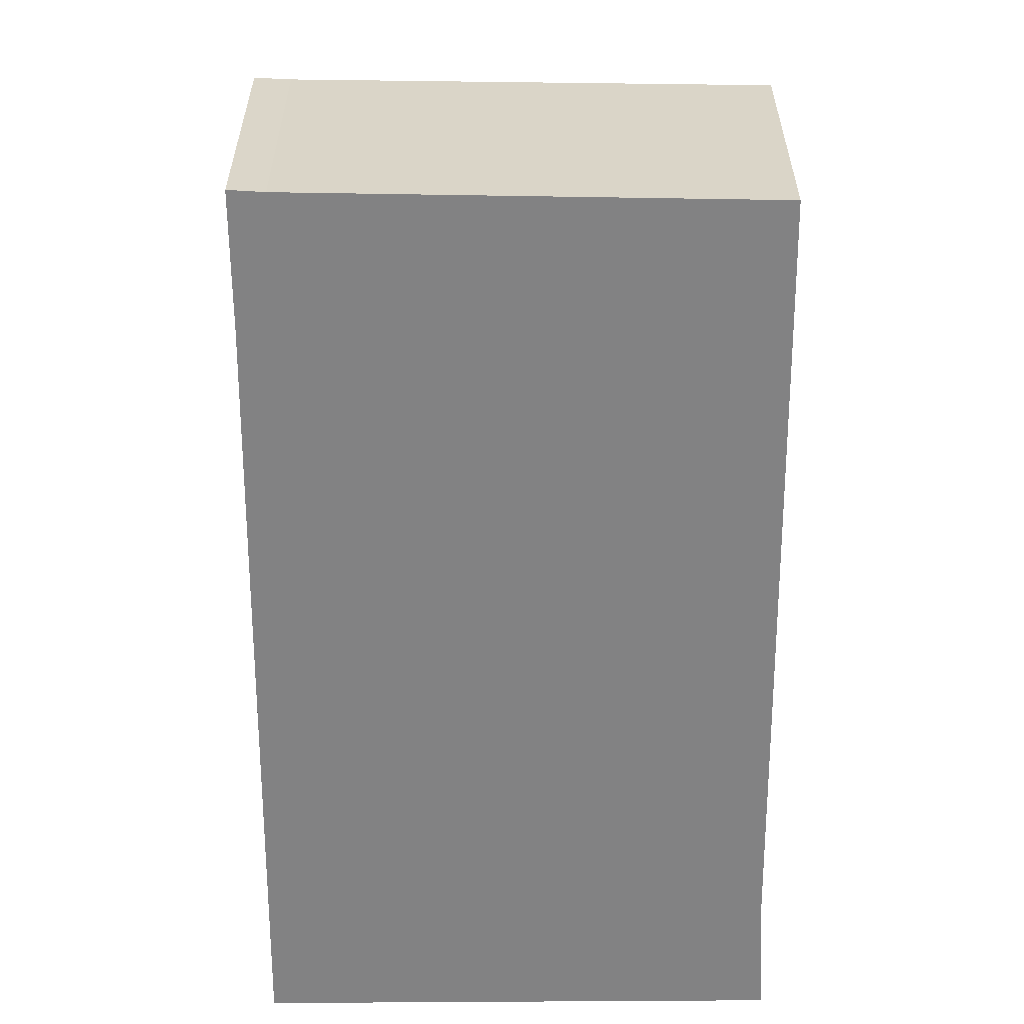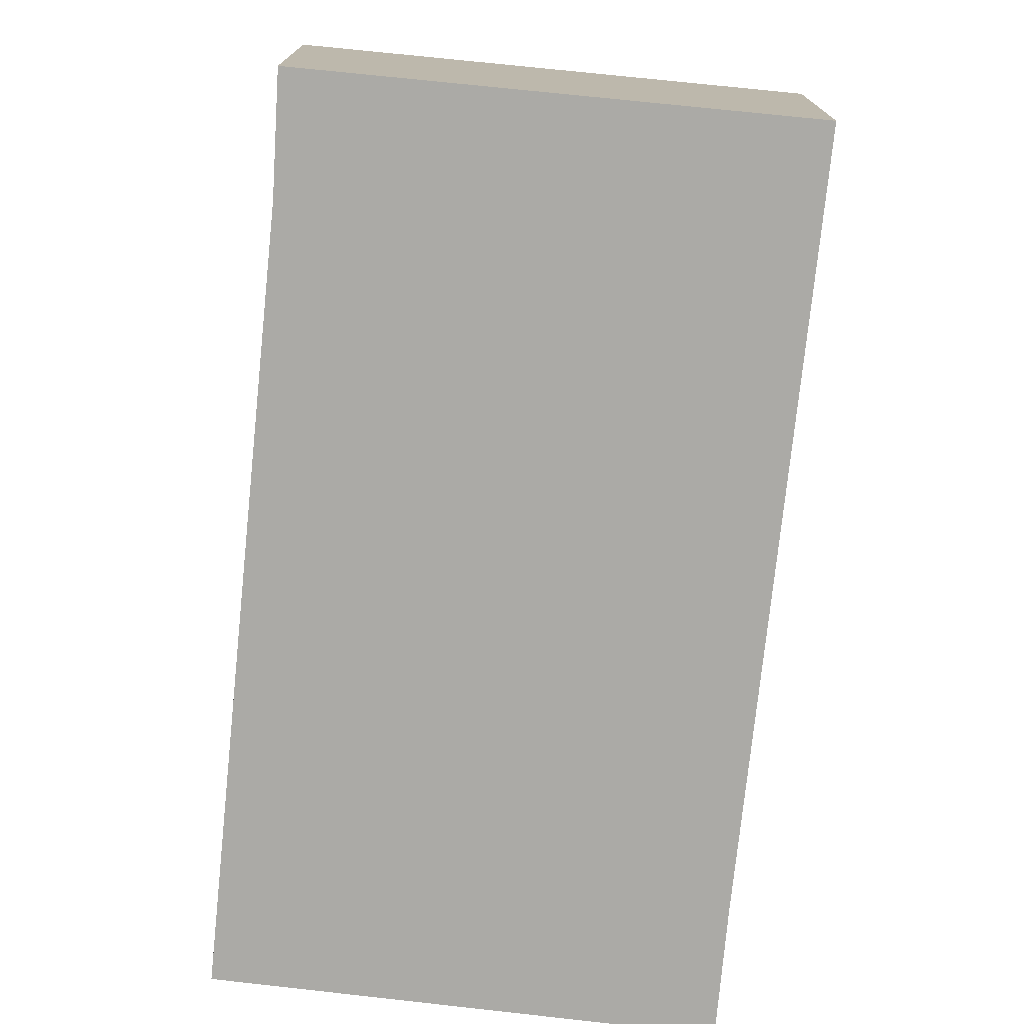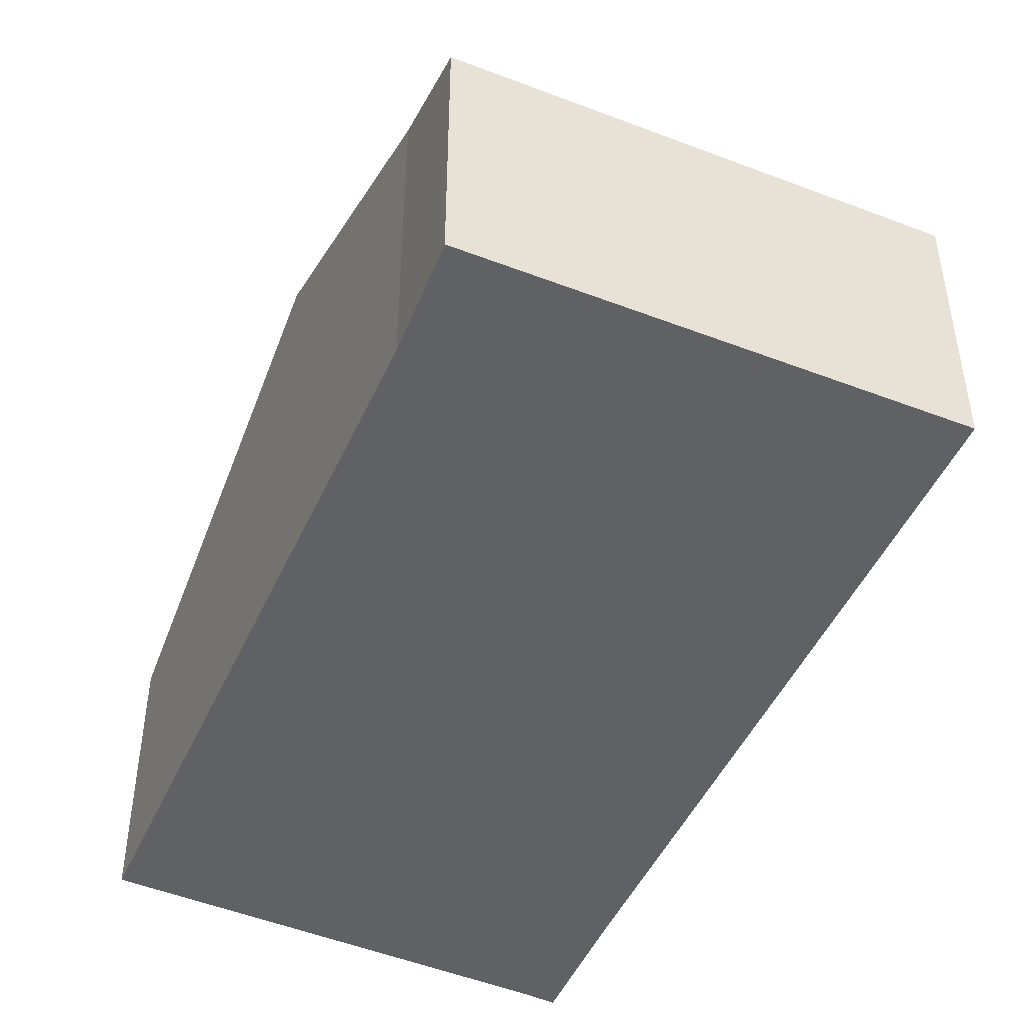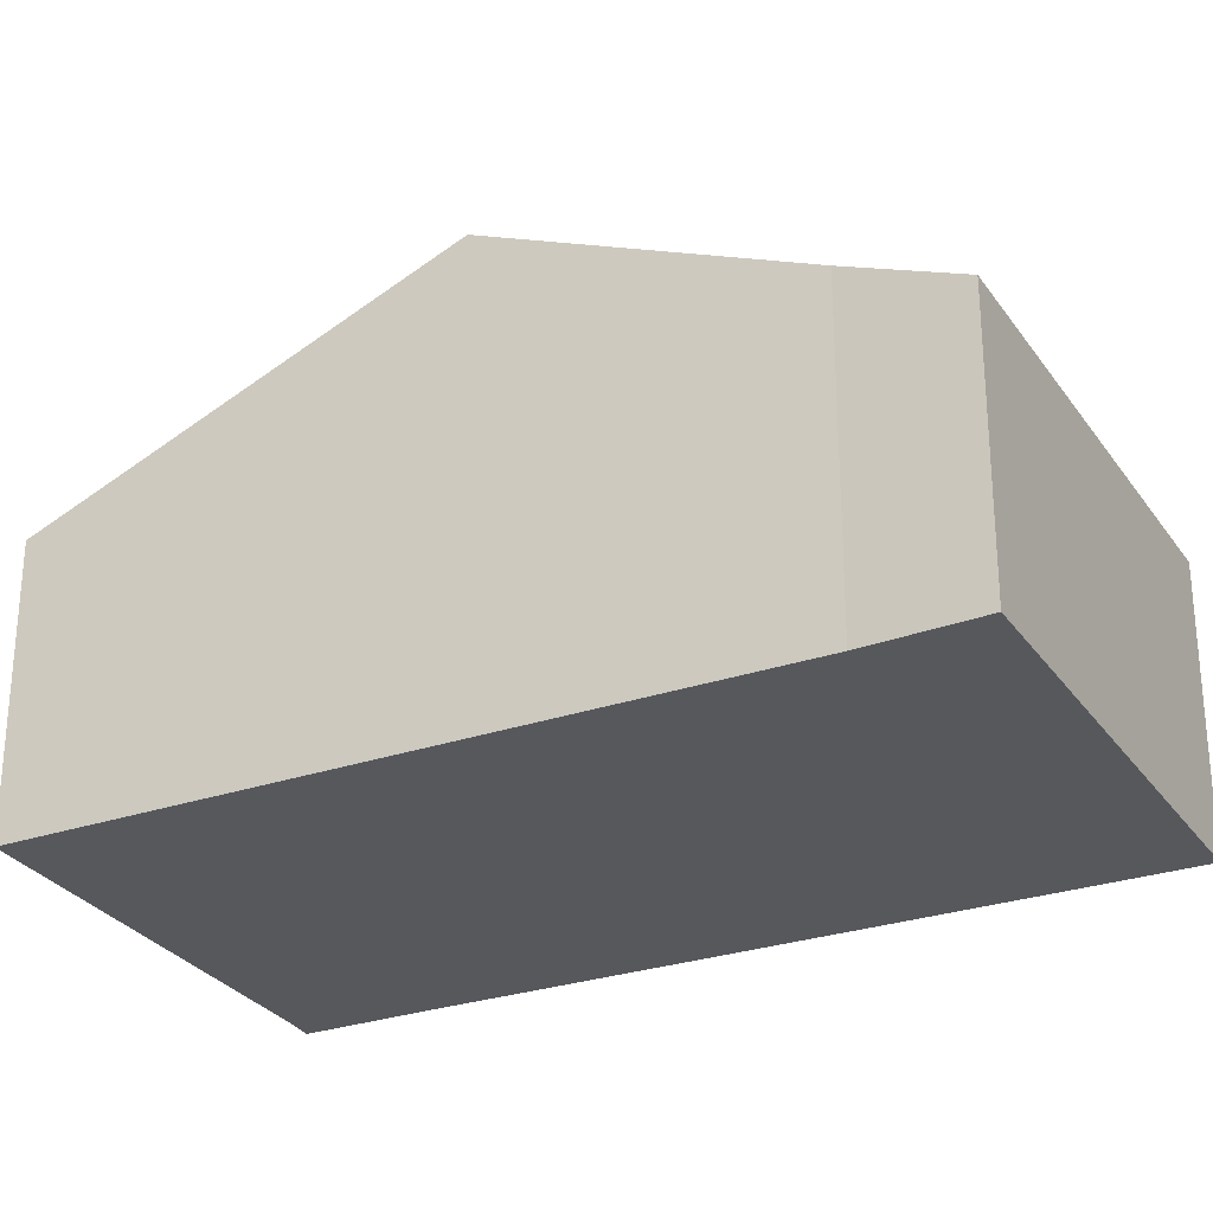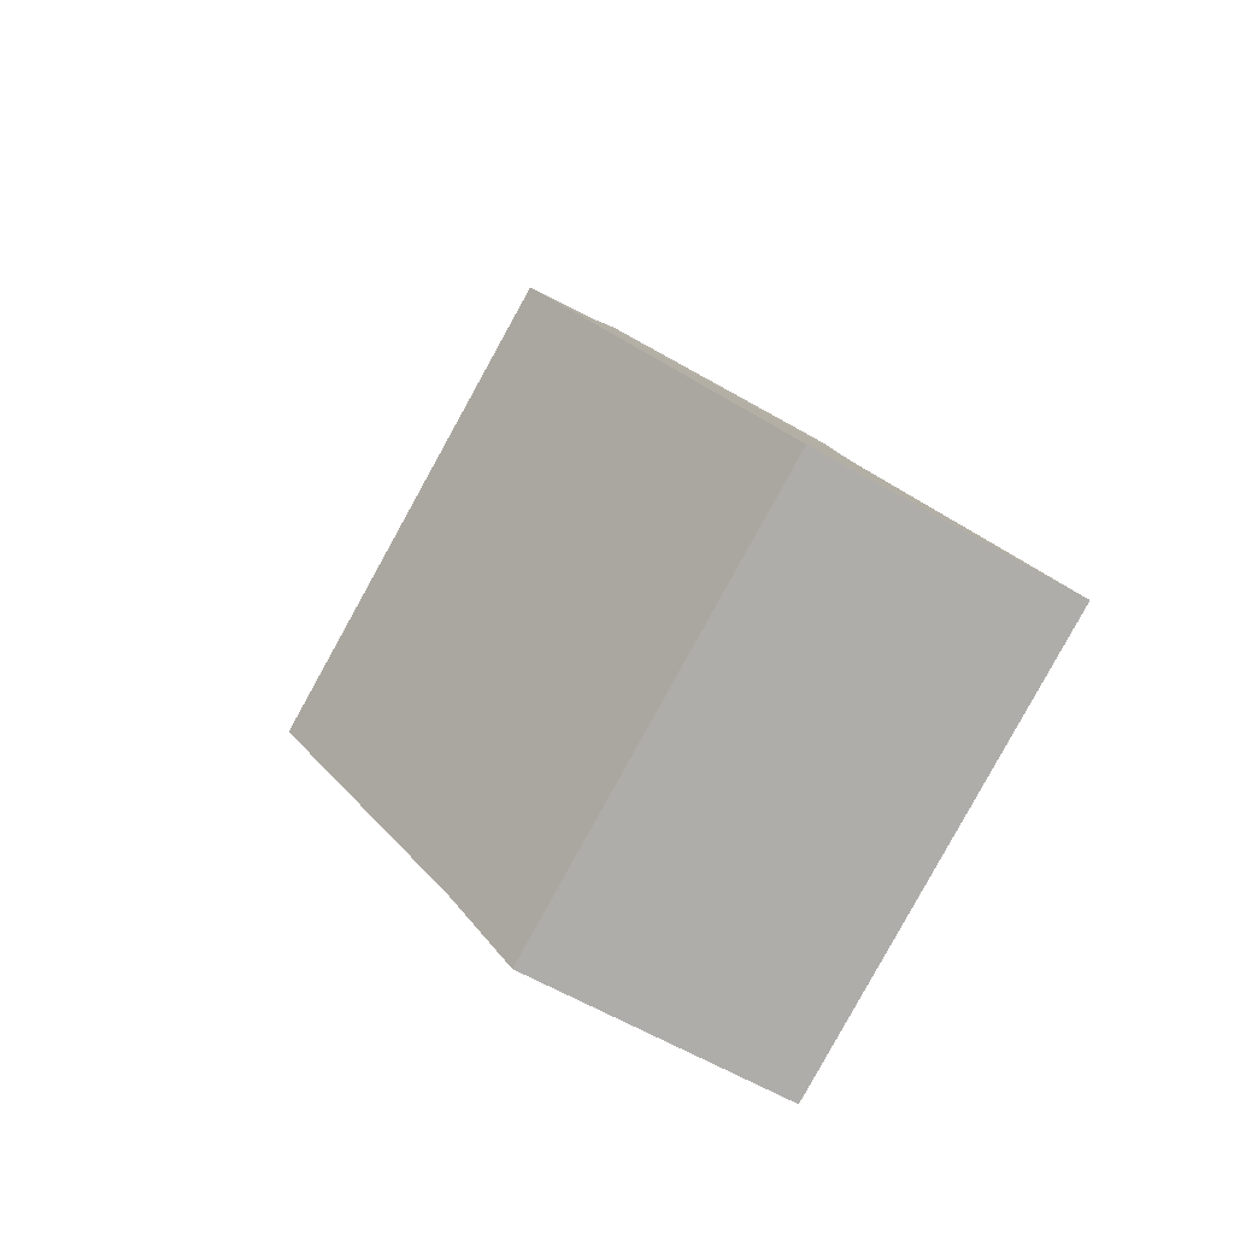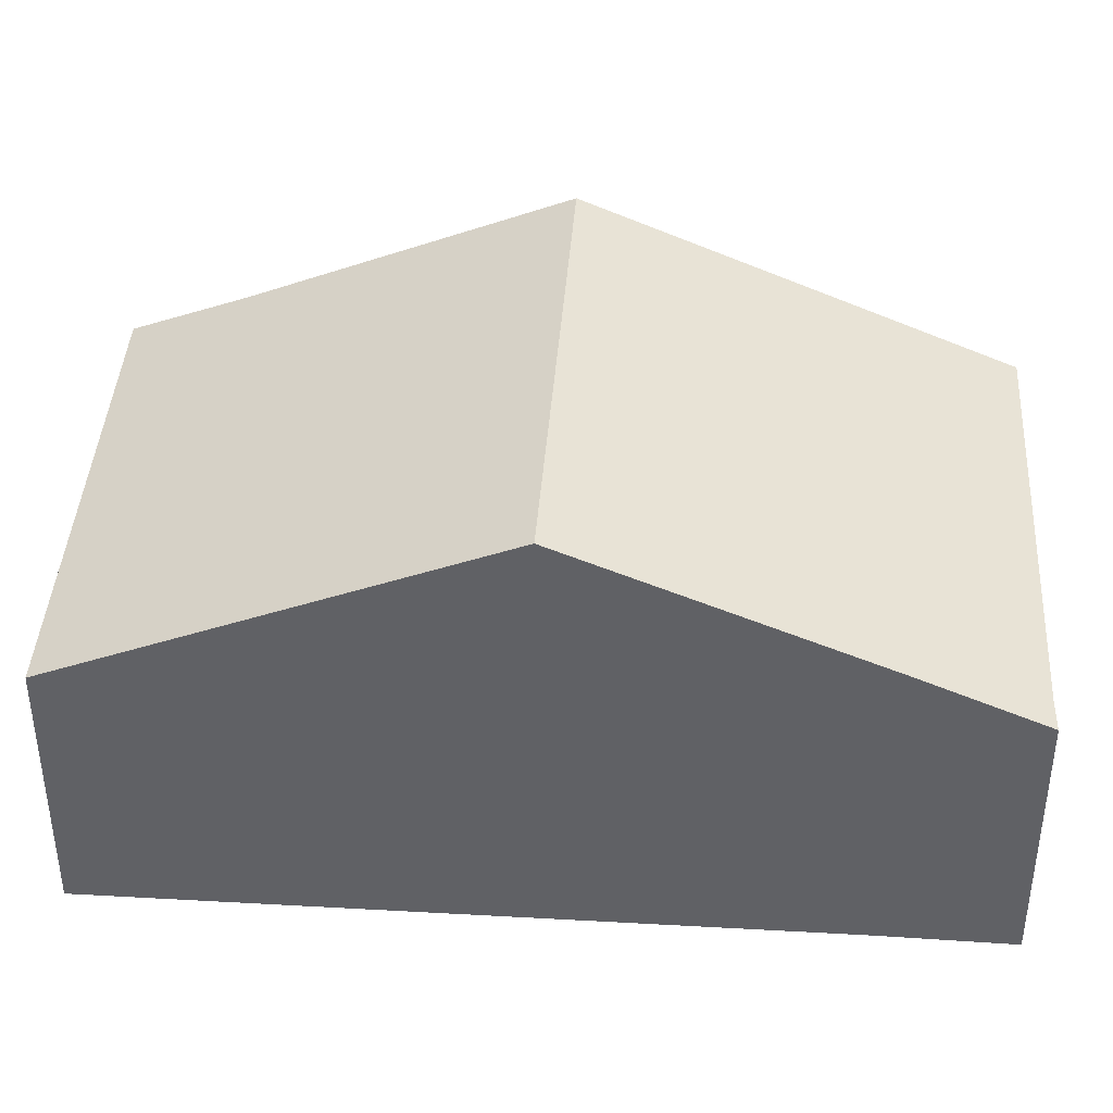
<metadata>
{"format":"obj","ext":"obj","renderer":"f3d","projection":"perspective","resolution":1024,"background":"white","views":[{"elev":-60.8,"azim":20.3,"up":"+Y"},{"elev":-75.9,"azim":-165.7,"up":"+Y"},{"elev":-47.8,"azim":176.5,"up":"+Y"},{"elev":-28.1,"azim":137.6,"up":"+Y"},{"elev":-60.0,"azim":-120.9,"up":"+Z"},{"elev":42.1,"azim":-65.8,"up":"+Y"}]}
</metadata>
<code>
v  7.395 5.599 2.987
v  4.074 3.395 9.861
v  9.185 3.449 7.875
v  3.692 3.383 10.03
v  3.158 4.044 8.521
v  1.85 5.599 4.992
v  0 3.4 2.082e-16
v  6.055 3.99 -0.67
v  5.622 3.4 -2.032
v  5.622 1.244e-16 -2.032
v  0 0 0
v  1.85 -3.057e-16 4.992
v  3.158 -5.218e-16 8.521
v  3.692 -6.141e-16 10.03
v  4.074 -6.038e-16 9.861
v  9.185 -4.822e-16 7.875
v  6.055 4.103e-17 -0.67
v  7.395 -1.829e-16 2.987
g defaultobject
f 1 2 3
f 2 1 4
f 4 1 5
f 5 1 6
f 7 8 9
f 8 7 1
f 1 7 6
f 10 7 9
f 7 10 11
f 11 6 7
f 6 11 12
f 6 12 5
f 5 12 13
f 5 13 4
f 4 13 14
f 4 15 2
f 15 4 14
f 16 2 15
f 16 3 2
f 17 9 8
f 9 17 10
f 16 1 3
f 1 16 18
f 1 18 8
f 8 18 17
f 13 15 14
f 15 13 16
f 16 13 12
f 16 12 11
f 16 11 18
f 18 11 17
f 17 11 10

</code>
